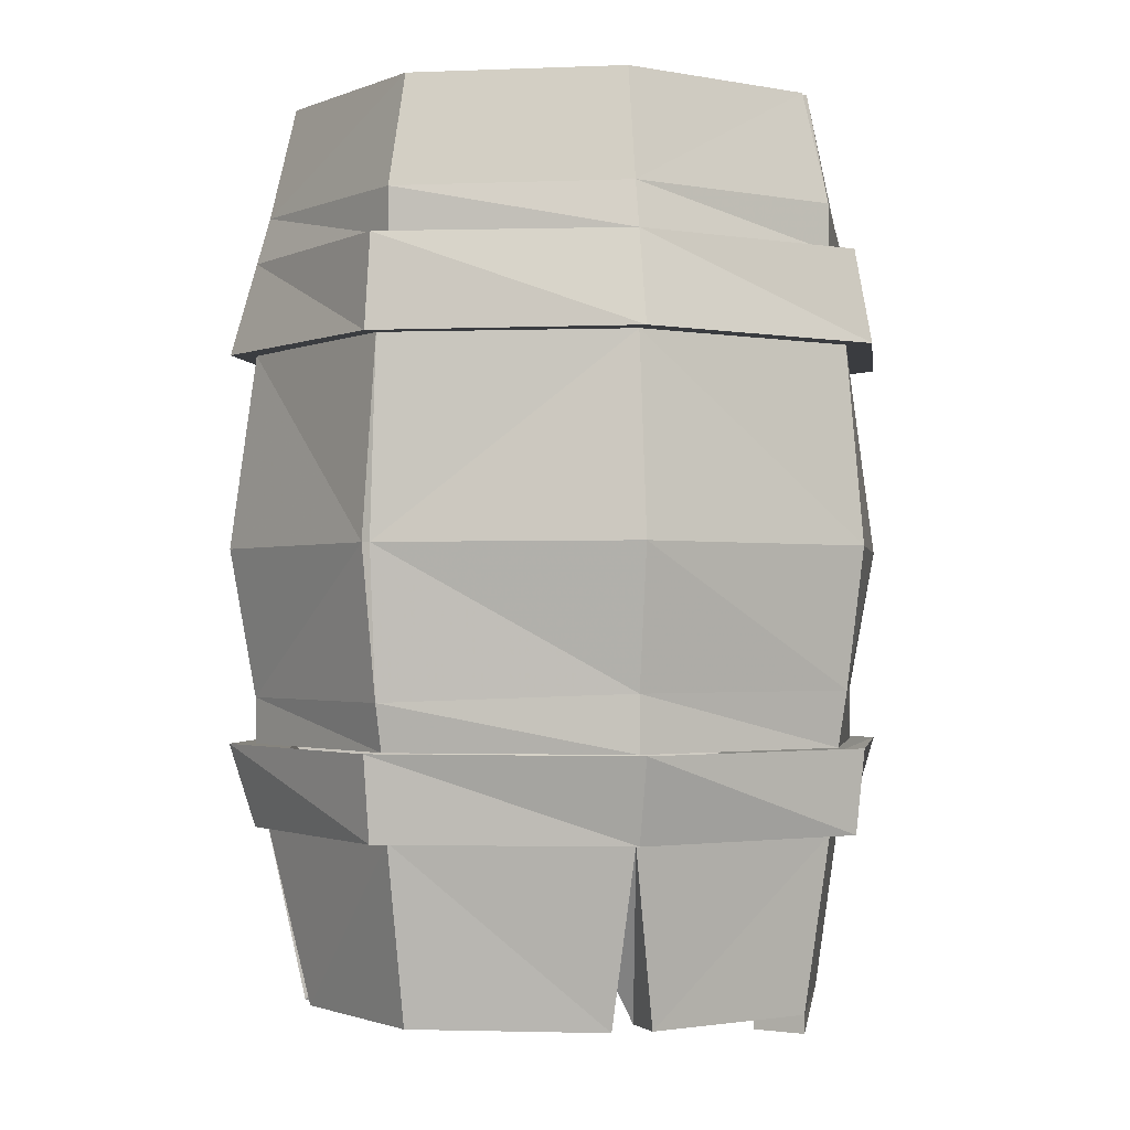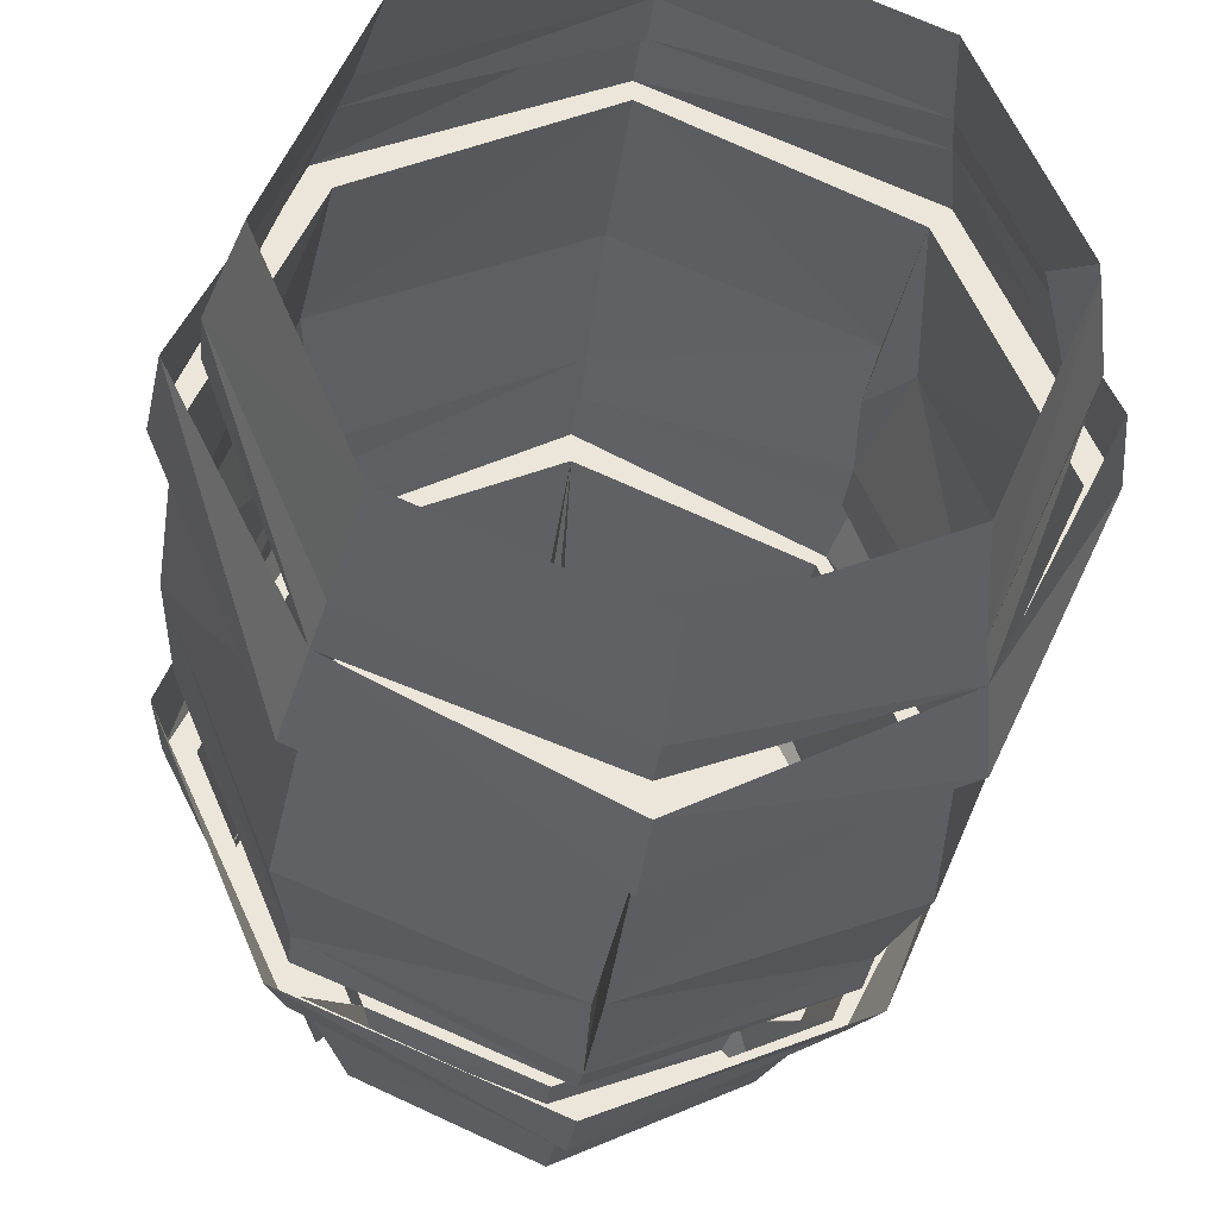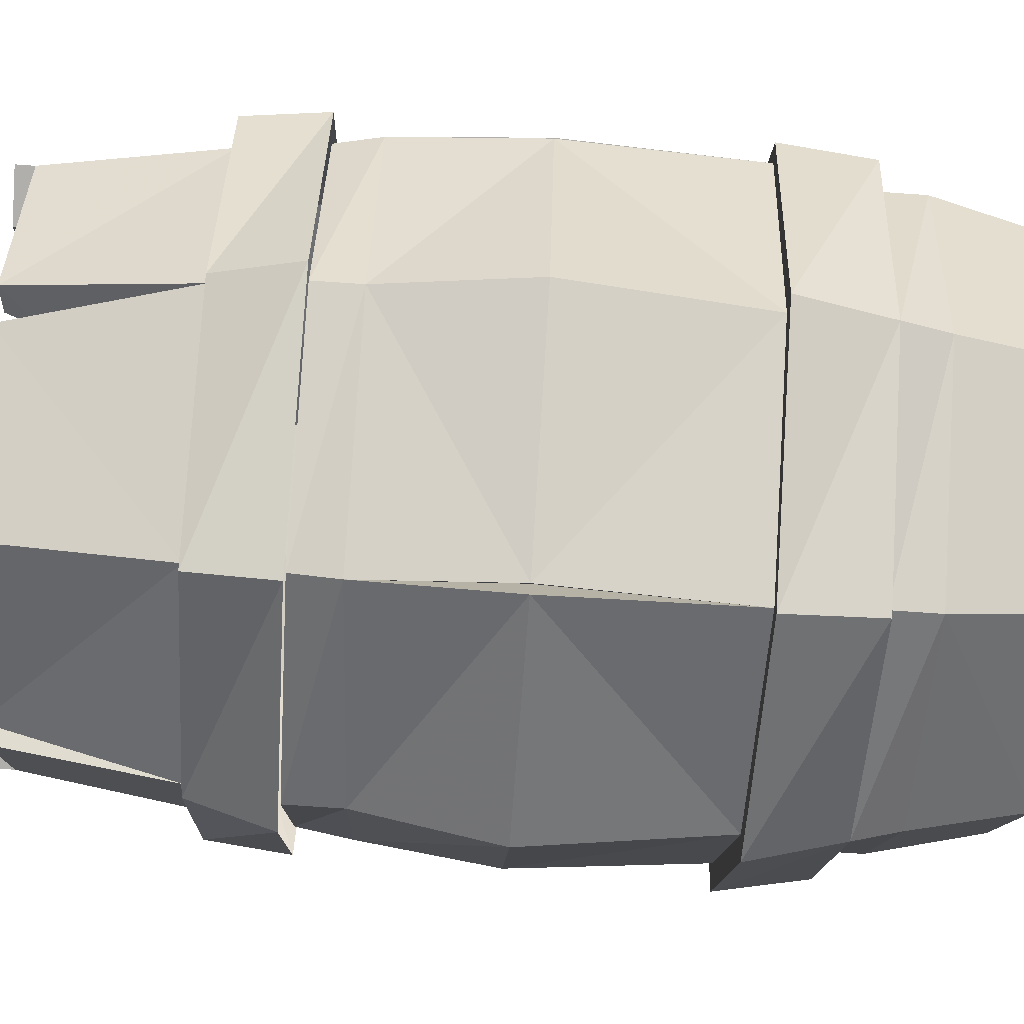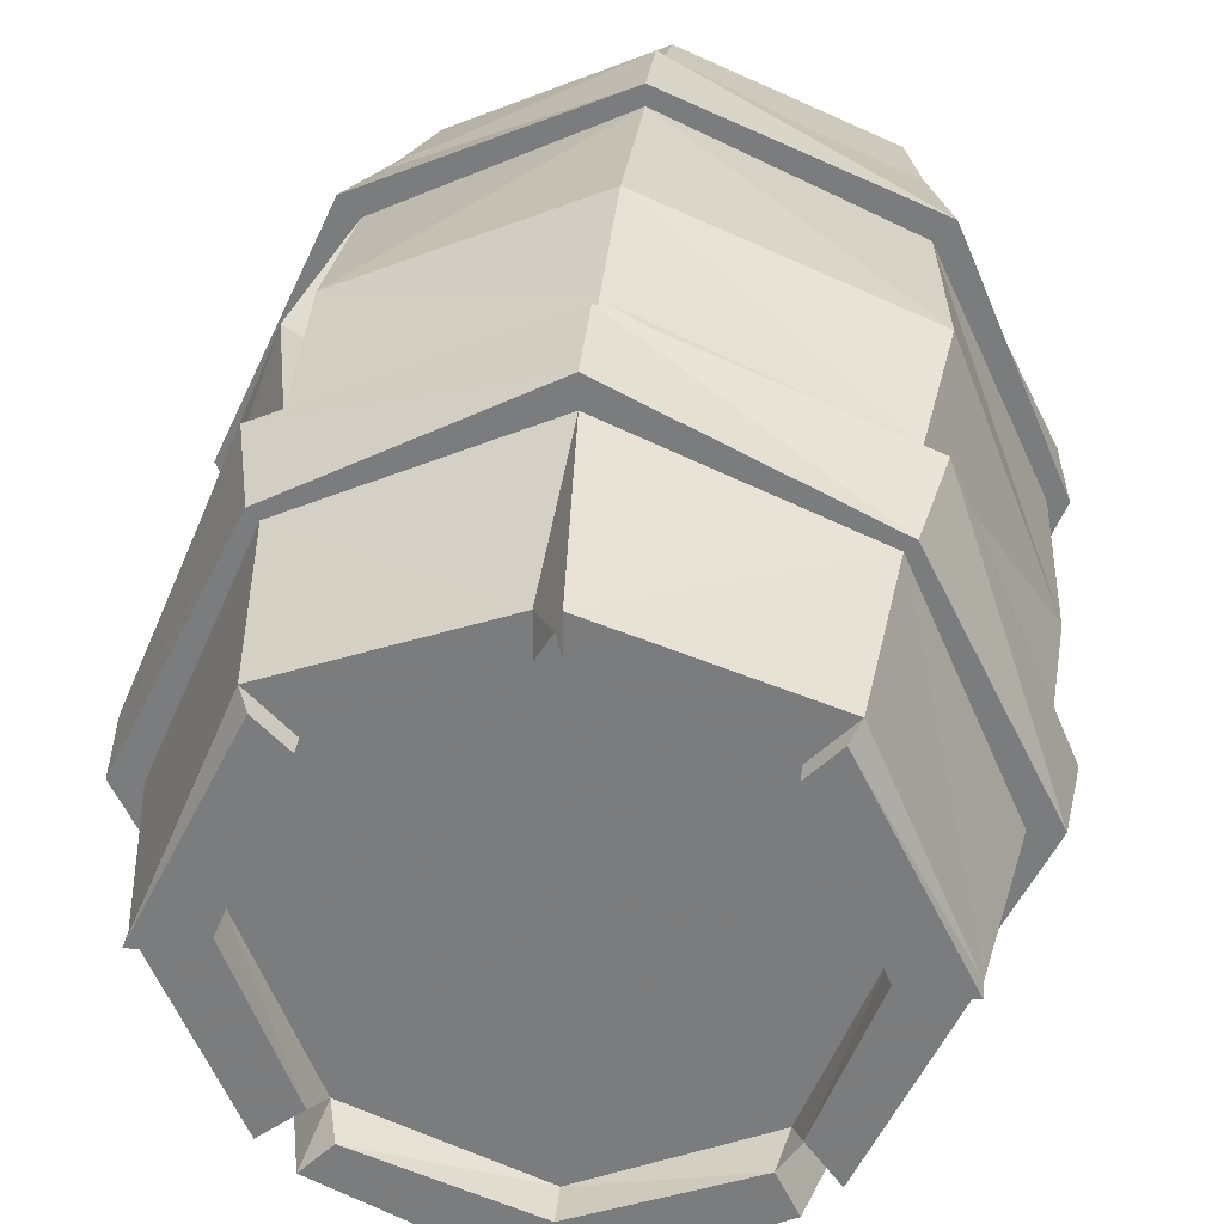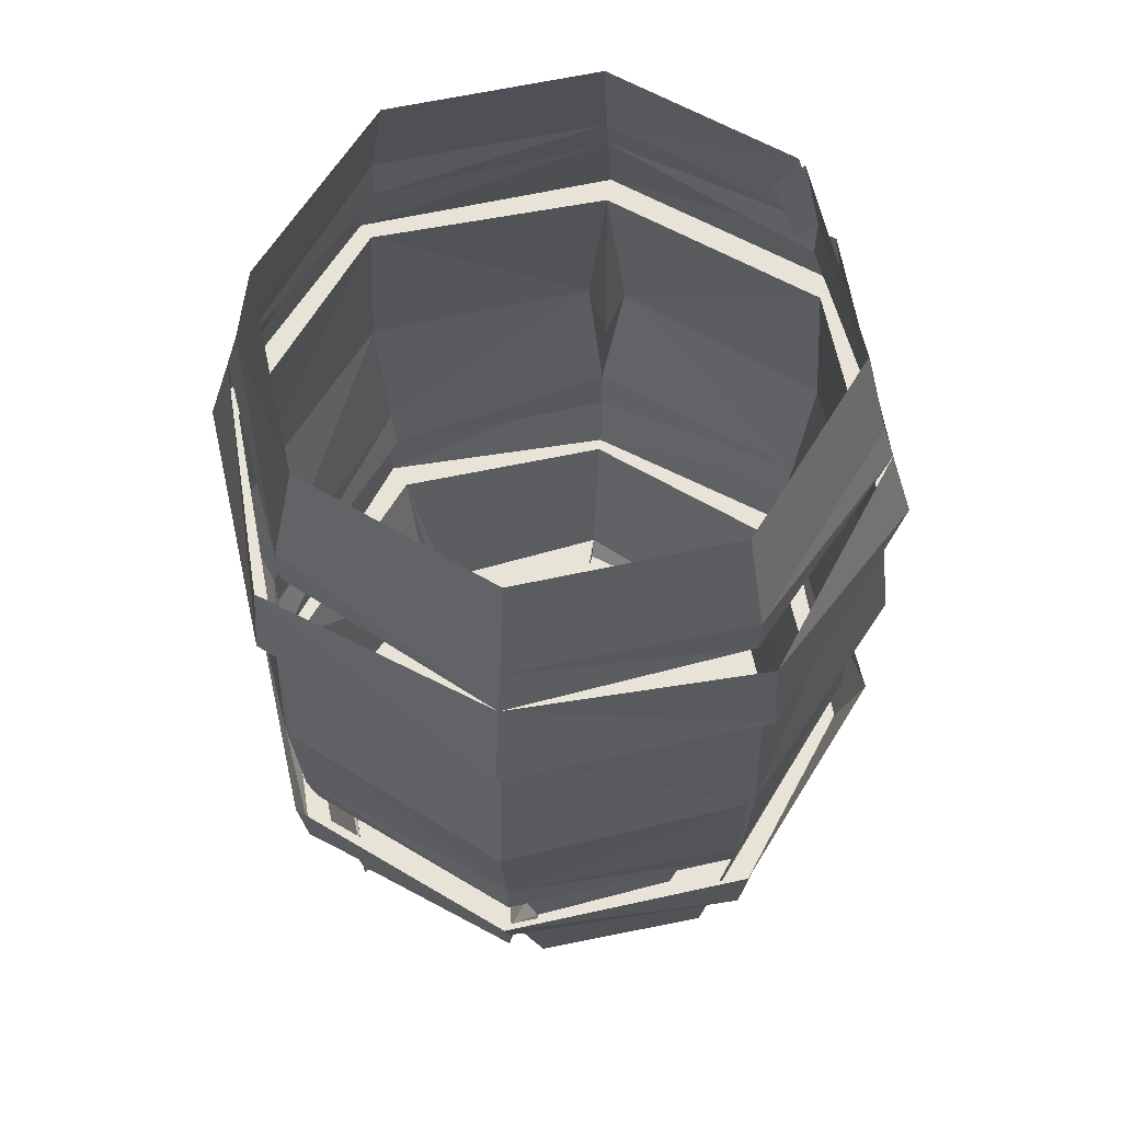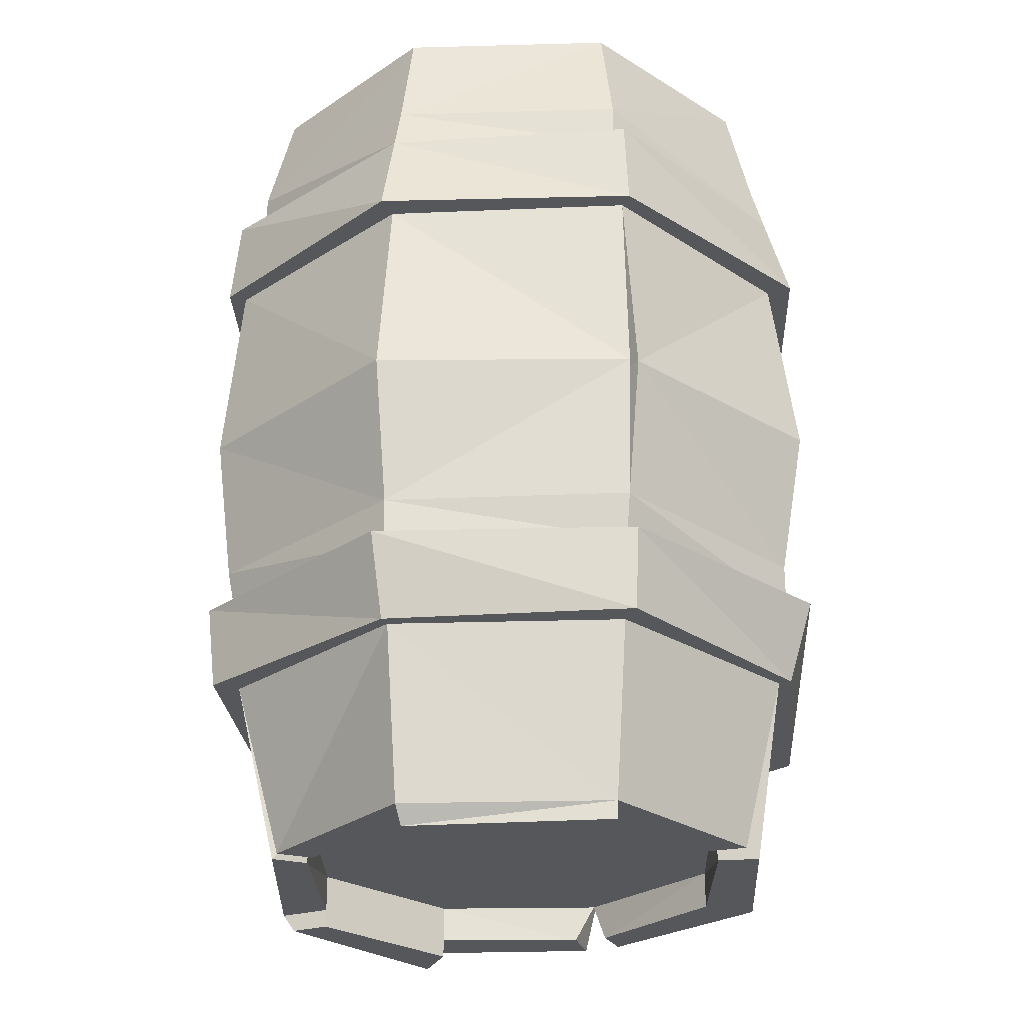
<metadata>
{"format":"obj","ext":"obj","renderer":"f3d","projection":"perspective","resolution":1024,"background":"white","views":[{"elev":-1.5,"azim":-148.2,"up":"+Y"},{"elev":-30.7,"azim":173.8,"up":"+Z"},{"elev":-78.1,"azim":86.1,"up":"+Z"},{"elev":30.5,"azim":5.7,"up":"+Z"},{"elev":61.5,"azim":144.3,"up":"+Y"},{"elev":-26.9,"azim":69.2,"up":"+Y"}]}
</metadata>
<code>
v -0.4766 -1.273 0.07031
v -0.4688 -1.344 0.07031
v -0.375 -1.344 0.2578
v -0.3906 -1.273 0.2734
v -0.1875 -1.344 0.3516
v -0.1875 -1.273 0.3594
v 0 -1.344 0.2578
v 0.01562 -1.273 0.2734
v 0.09375 -1.344 0.07031
v 0.1016 -1.273 0.07031
v 0 -1.344 -0.1172
v 0.01562 -1.273 -0.1328
v -0.1875 -1.344 -0.2109
v -0.1875 -1.273 -0.2188
v -0.375 -1.344 -0.1172
v -0.3906 -1.273 -0.1328
v -0.1875 -1.461 0.1953
v -0.2812 -1.461 0.1641
v -0.1875 -1.461 0.07031
v -0.09375 -1.461 0.1641
v -0.07031 -1.461 0.1875
v -0.1875 -1.461 0.2344
v -0.3047 -1.461 0.1875
v -0.3125 -1.461 0.07031
v -0.2812 -1.461 -0.02344
v -0.1875 -1.461 -0.05469
v -0.09375 -1.461 -0.02344
v -0.0625 -1.461 0.07031
v -0.02344 -1.461 0.07031
v 0 -1.461 0.07031
v -0.05469 -1.461 0.2031
v -0.1875 -1.461 0.2578
v -0.3203 -1.461 0.2031
v -0.3516 -1.461 0.07031
v -0.3047 -1.461 -0.04688
v -0.1875 -1.461 -0.09375
v -0.07031 -1.461 -0.04688
v -0.05469 -1.461 -0.0625
v -0.04688 -1.492 -0.04688
v 0 -1.492 0.07031
v -0.05469 -1.492 0.2031
v -0.1797 -1.492 0.2578
v -0.1875 -1.344 0.3281
v -0.1953 -1.492 0.2891
v -0.1953 -1.492 0.2578
v -0.3203 -1.492 0.2031
v -0.375 -1.461 0.07031
v -0.3203 -1.461 -0.0625
v -0.1875 -1.461 -0.1172
v -0.0625 -1.492 -0.07031
v -0.007812 -1.344 -0.1094
v -0.02344 -1.492 -0.07812
v 0.04688 -1.492 0.07031
v 0.04688 -1.508 0.07031
v 0 -1.508 0.07031
v -0.05469 -1.508 0.2031
v -0.02344 -1.492 0.2344
v -0.1797 -1.492 0.2891
v -0.007812 -1.344 0.25
v -0.3672 -1.344 0.25
v -0.3516 -1.492 0.2344
v 0.07031 -1.344 0.07031
v -0.4453 -1.344 0.07031
v -0.4219 -1.492 0.07031
v -0.4219 -1.508 0.07031
v -0.3438 -1.508 0.2266
v -0.3203 -1.508 0.2031
v -0.375 -1.492 0.07031
v -0.3281 -1.492 -0.04688
v -0.3672 -1.344 -0.1094
v -0.3359 -1.492 -0.09375
v -0.3125 -1.492 -0.07031
v -0.1875 -1.492 -0.1172
v -0.1875 -1.492 -0.1641
v -0.04688 -1.492 -0.1016
v -0.1875 -1.344 -0.1875
v -0.3594 -1.492 -0.07031
v -0.375 -1.508 0.07031
v -0.03125 -1.508 0.2266
v 0 -0.8672 -0.1172
v 0.01562 -0.9453 -0.1328
v -0.1875 -0.9453 -0.2188
v -0.1875 -0.8672 -0.2109
v -0.3906 -0.9453 -0.1328
v -0.375 -0.8672 -0.1172
v -0.4844 -0.9453 0.07031
v -0.4688 -0.8672 0.07031
v -0.3906 -0.9453 0.2734
v -0.375 -0.8672 0.2578
v -0.1875 -0.9453 0.3594
v -0.1875 -0.8672 0.3516
v 0.01562 -0.9453 0.2734
v 0 -0.8672 0.2578
v 0.1016 -0.9453 0.07031
v 0.09375 -0.8672 0.07031
v -0.375 -0.9453 0.2578
v -0.1875 -0.9453 0.3438
v 0 -0.9453 0.2578
v 0.08594 -0.9453 0.07031
v 0 -0.9453 -0.1172
v -0.1875 -0.9453 -0.2031
v -0.375 -0.9453 -0.1172
v -0.4609 -0.9453 0.07031
v -0.3984 -1.109 0.2578
v -0.3594 -1.109 0.2344
v -0.375 -1.109 0.2812
v -0.1875 -1.109 0.3594
v 0.01562 -1.109 0.2734
v 0.09375 -1.109 0.07031
v 0.0625 -1.109 0.07031
v 0.09375 -1.109 0.0625
v 0.01562 -1.109 -0.1328
v -0.1797 -1.109 -0.2109
v -0.1875 -1.109 -0.1797
v -0.1875 -1.109 -0.2109
v -0.3906 -1.109 -0.1328
v -0.4766 -1.109 0.07031
v -0.4609 -1.227 0.07031
v -0.375 -1.227 0.2578
v -0.1875 -1.234 0.3438
v 0 -1.234 0.2578
v 0.08594 -1.234 0.07031
v 0 -1.234 -0.1172
v -0.1875 -1.234 -0.2031
v -0.375 -1.227 -0.1172
v -0.4219 -0.7344 0.07031
v -0.3516 -0.7344 -0.09375
v -0.3672 -0.8281 -0.1094
v -0.4453 -0.8281 0.07031
v -0.4219 -0.8281 0.07031
v -0.3906 -0.7344 0.07031
v -0.4219 -0.7344 0.07812
v -0.3672 -0.8281 0.25
v -0.3516 -0.7344 0.2344
v -0.1875 -0.7344 0.3047
v -0.1875 -0.8281 0.3281
v -0.02344 -0.7344 0.2344
v -0.007812 -0.8281 0.25
v 0.04688 -0.7344 0.07031
v 0.07031 -0.8281 0.07031
v -0.02344 -0.7344 -0.09375
v -0.007812 -0.8281 -0.1094
v -0.1875 -0.7344 -0.1641
v -0.1875 -0.8281 -0.1875
v -0.4453 -0.8672 0.07031
v -0.1875 -0.8672 0.3281
v 0.07031 -0.8672 0.07031
v -0.1875 -0.8672 -0.1875
v 0 -1.273 0.2578
v 0.07812 -1.273 0.07031
v 0 -1.273 -0.1172
v -0.1875 -1.273 -0.1953
v -0.375 -1.273 -0.1172
v -0.4531 -1.273 0.07031
v -0.375 -1.273 0.2578
v -0.1875 -1.273 0.3359
f 1 2 3
f 1 3 4
f 4 3 5
f 4 5 6
f 6 5 7
f 6 7 8
f 8 7 9
f 8 9 10
f 10 9 11
f 10 11 12
f 12 11 13
f 12 13 14
f 14 13 15
f 14 15 16
f 16 15 2
f 16 2 1
f 80 81 82
f 80 82 83
f 83 82 84
f 83 84 85
f 85 84 86
f 85 86 87
f 87 86 88
f 87 88 89
f 89 88 90
f 89 90 91
f 91 90 92
f 91 92 93
f 93 92 94
f 93 94 95
f 95 94 81
f 95 81 80
f 17 18 19
f 17 19 20
f 18 24 19
f 19 24 25
f 19 25 26
f 19 26 27
f 19 27 28
f 19 28 20
f 39 52 40
f 40 52 53
f 41 57 42
f 42 57 58
f 43 60 44
f 44 60 61
f 44 61 46
f 44 46 45
f 50 73 74
f 50 74 75
f 51 75 76
f 64 77 69
f 64 69 68
f 65 78 66
f 66 78 67
f 71 74 73
f 71 73 72
f 56 55 54
f 56 54 79
f 75 74 76
f 96 106 97
f 97 106 107
f 100 112 113
f 100 113 101
f 106 119 120
f 106 120 107
f 112 123 113
f 113 123 124
f 134 133 135
f 135 133 136
f 141 142 143
f 143 142 144
f 17 20 21
f 17 21 22
f 17 22 18
f 18 22 23
f 18 23 24
f 20 28 29
f 20 29 21
f 23 34 24
f 24 34 25
f 25 34 35
f 25 35 26
f 26 35 36
f 26 36 27
f 27 36 37
f 27 37 28
f 28 37 29
f 30 38 39
f 30 39 40
f 30 40 31
f 31 40 41
f 31 41 42
f 31 42 32
f 32 45 33
f 33 45 46
f 33 46 47
f 38 49 50
f 40 55 41
f 41 55 56
f 62 59 53
f 60 63 61
f 61 63 64
f 61 64 65
f 61 65 66
f 46 67 68
f 46 68 47
f 47 68 69
f 47 69 48
f 48 72 49
f 49 72 73
f 49 73 50
f 67 78 68
f 70 76 71
f 71 76 74
f 57 79 53
f 57 53 59
f 79 54 53
f 96 103 104
f 98 108 109
f 98 109 99
f 101 115 102
f 102 115 116
f 103 117 104
f 104 117 118
f 104 118 119
f 108 121 109
f 109 121 122
f 115 124 125
f 115 125 116
f 126 129 130
f 126 130 131
f 131 130 129
f 131 129 132
f 132 129 133
f 132 133 134
f 137 138 139
f 139 138 140
f 143 144 127
f 127 144 128
f 133 89 146
f 133 146 136
f 142 80 148
f 142 148 144
f 123 151 152
f 123 152 124
f 119 155 156
f 119 156 120
f 21 29 30
f 21 30 31
f 21 31 22
f 22 31 32
f 22 32 23
f 23 32 33
f 23 33 34
f 29 37 38
f 29 38 30
f 33 47 34
f 34 47 35
f 35 47 48
f 35 48 36
f 36 48 49
f 36 49 37
f 37 49 38
f 43 58 59
f 62 53 52
f 62 52 51
f 63 70 77
f 63 77 64
f 57 59 58
f 97 107 108
f 97 108 98
f 99 111 100
f 100 111 112
f 102 116 117
f 102 117 103
f 107 120 121
f 107 121 108
f 111 122 123
f 111 123 112
f 116 125 118
f 116 118 117
f 126 127 128
f 126 128 129
f 135 136 137
f 137 136 138
f 139 140 141
f 141 140 142
f 128 144 85
f 129 145 89
f 129 89 133
f 138 93 147
f 138 147 140
f 144 148 85
f 121 149 150
f 121 150 122
f 124 152 153
f 124 153 125
f 118 154 155
f 118 155 119
f 32 42 43
f 32 43 44
f 32 44 45
f 38 50 51
f 38 51 52
f 38 52 39
f 40 53 54
f 40 54 55
f 41 56 57
f 42 58 43
f 61 66 46
f 46 66 67
f 48 69 70
f 48 70 71
f 48 71 72
f 50 75 51
f 64 68 78
f 64 78 65
f 56 79 57
f 69 77 70
f 96 104 105
f 96 105 106
f 99 109 110
f 99 110 111
f 101 113 114
f 101 114 115
f 104 119 105
f 105 119 106
f 109 122 110
f 110 122 111
f 113 124 114
f 114 124 115
f 43 59 7
f 43 7 5
f 43 5 60
f 62 51 11
f 62 11 9
f 62 9 59
f 9 7 59
f 5 3 60
f 60 3 63
f 51 76 13
f 51 13 11
f 3 2 63
f 63 2 70
f 2 15 70
f 70 15 76
f 15 13 76
f 90 88 96
f 90 96 97
f 90 97 92
f 92 97 98
f 92 98 94
f 94 98 99
f 94 99 81
f 81 99 100
f 81 100 82
f 82 100 101
f 82 101 84
f 84 101 102
f 84 102 86
f 86 102 103
f 86 103 88
f 88 103 96
f 128 85 145
f 128 145 129
f 136 146 93
f 136 93 138
f 140 147 80
f 140 80 142
f 122 150 151
f 122 151 123
f 125 153 154
f 125 154 118
f 120 156 149
f 120 149 121

</code>
